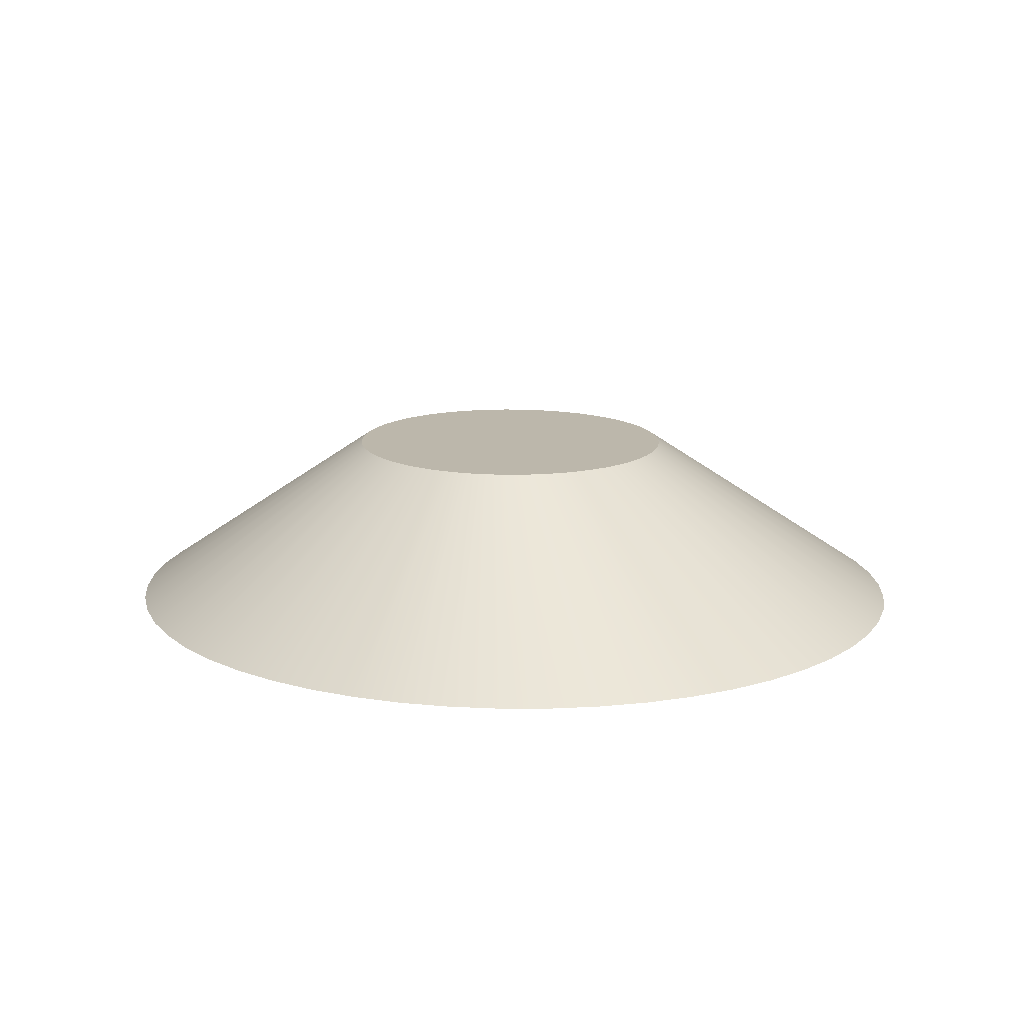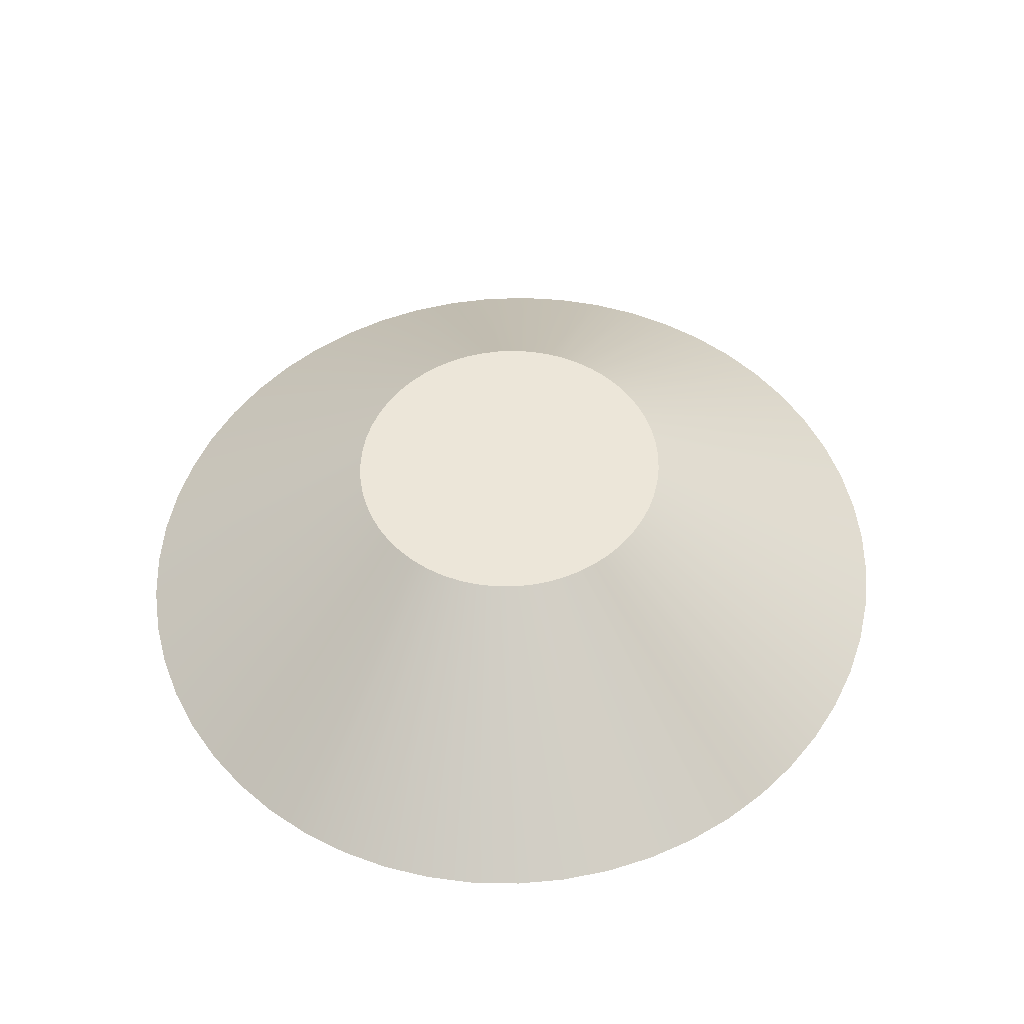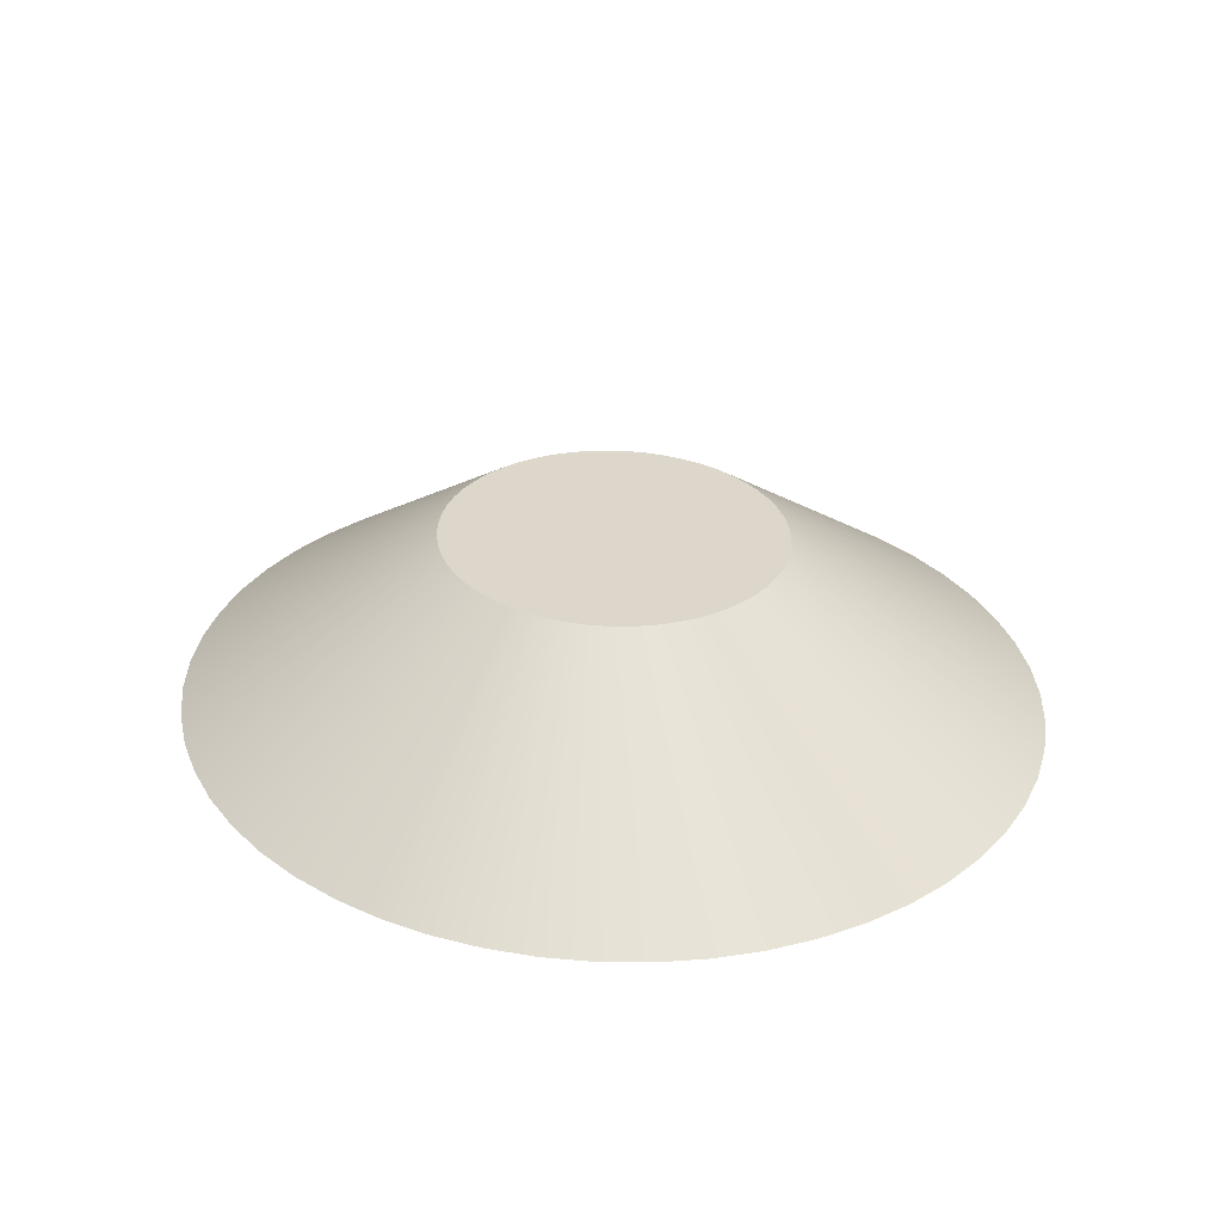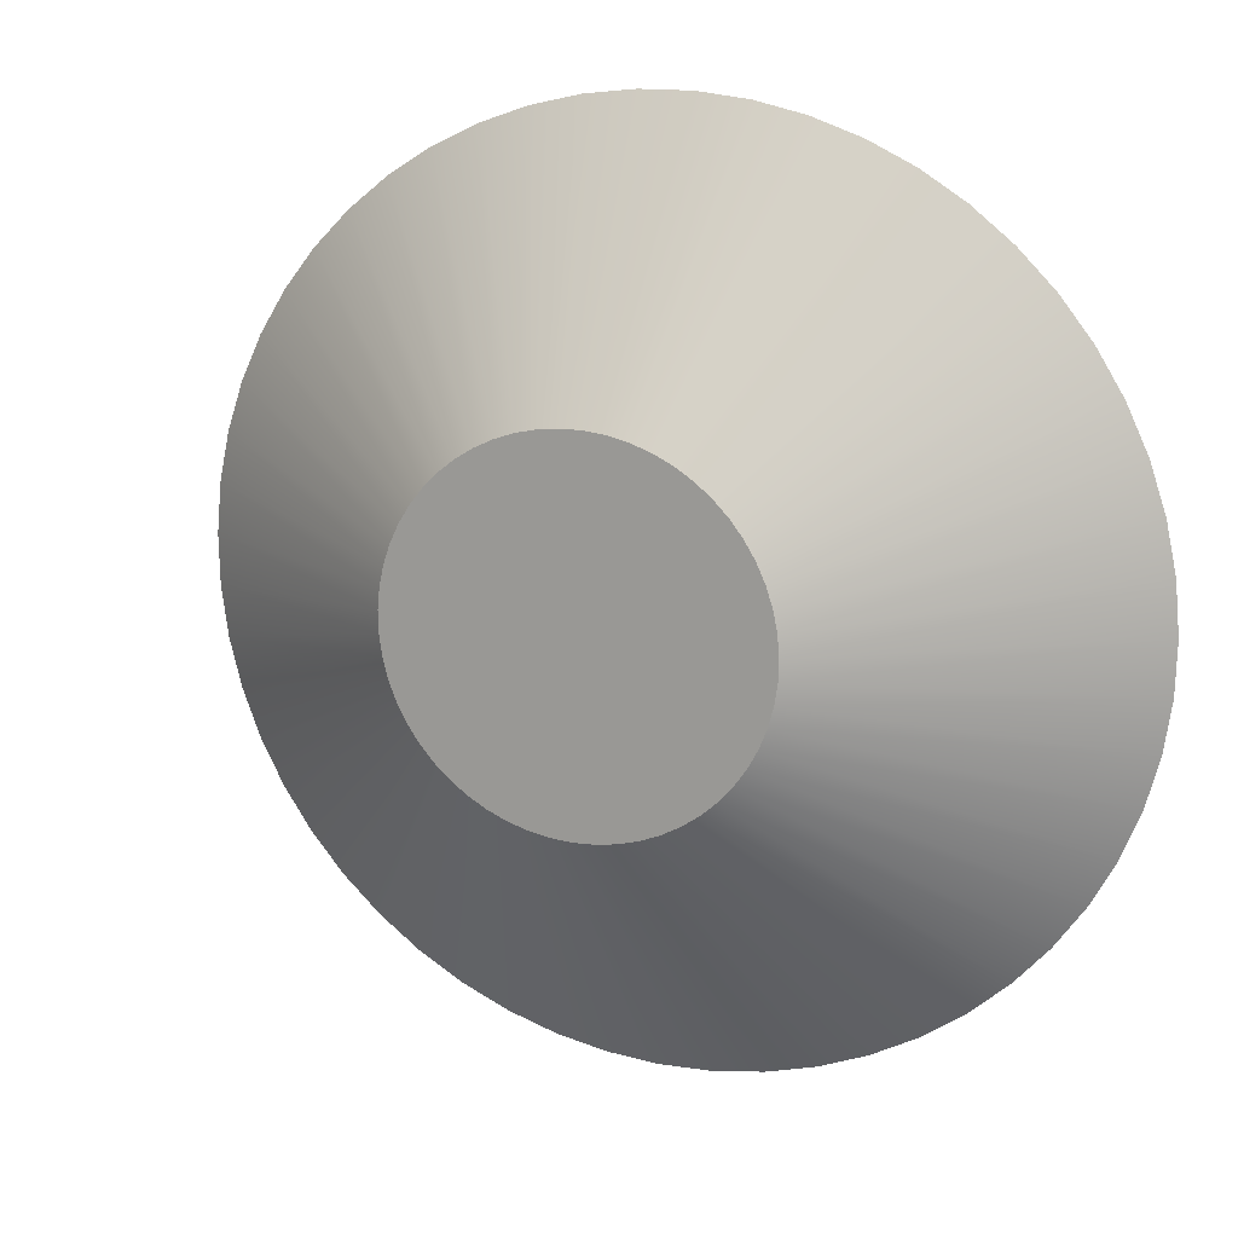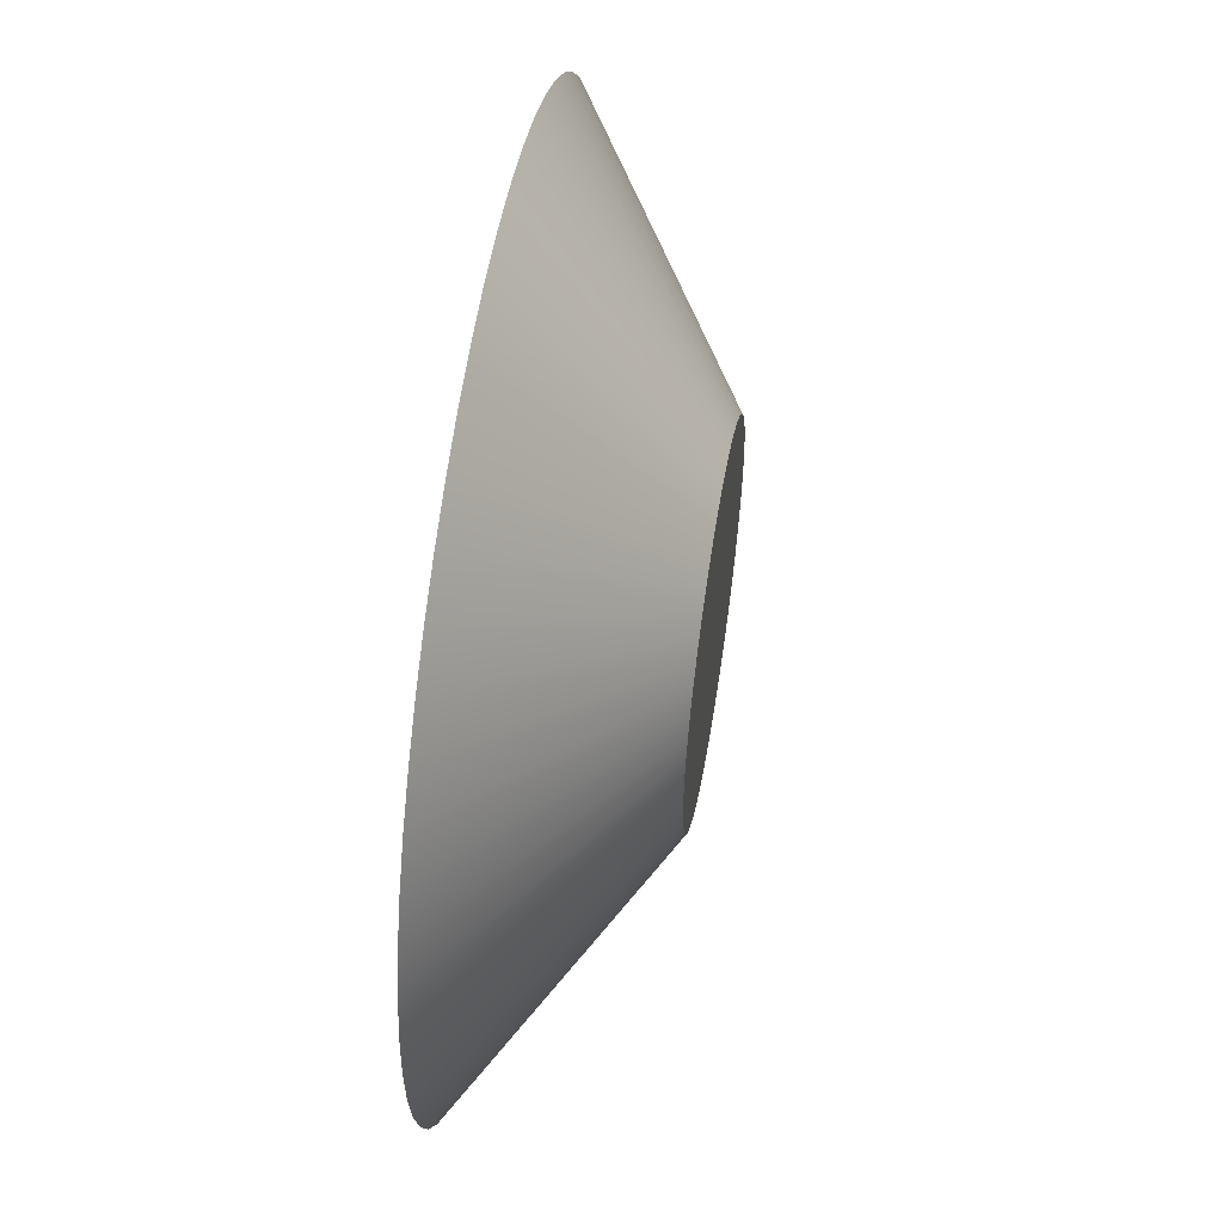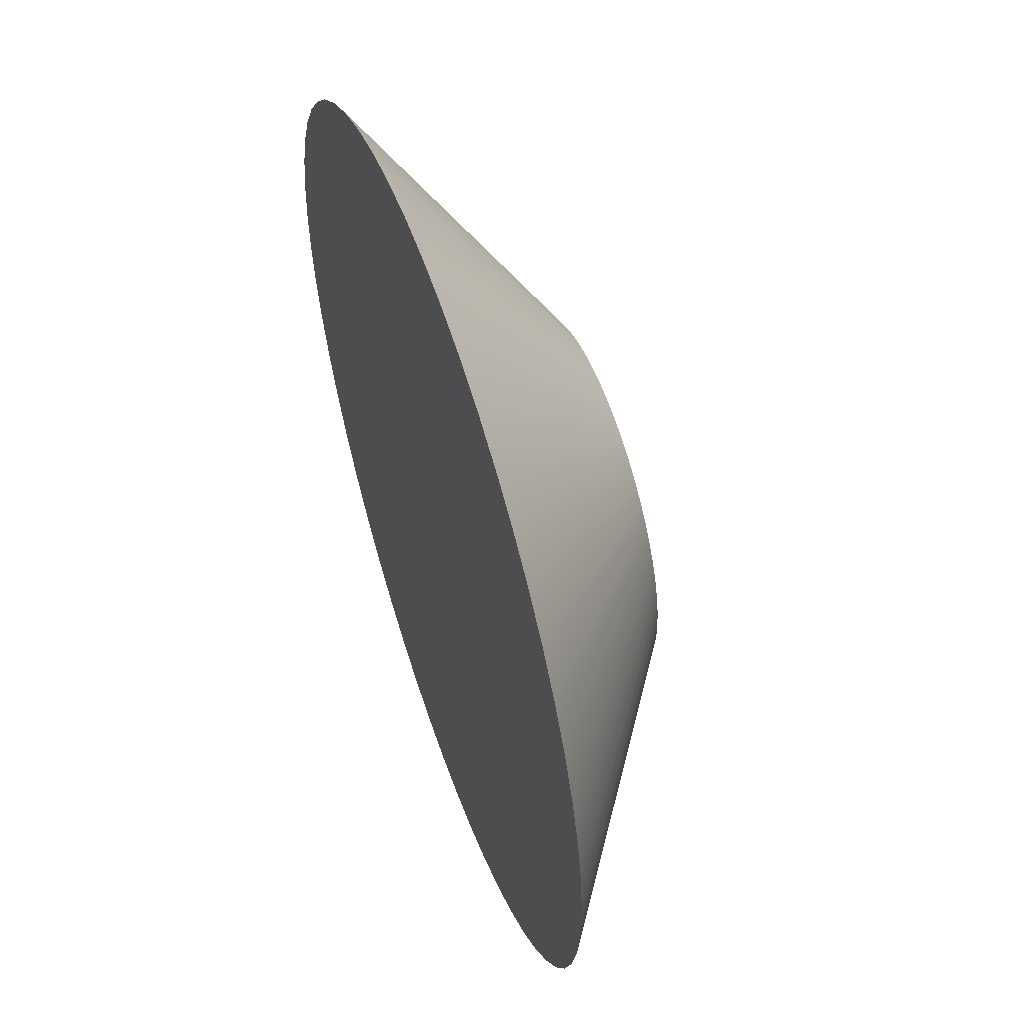
<metadata>
{"format":"obj","ext":"obj","renderer":"f3d","projection":"perspective","resolution":1024,"background":"white","views":[{"elev":14.2,"azim":58.5,"up":"+Y"},{"elev":50.3,"azim":100.0,"up":"+Y"},{"elev":30.5,"azim":-111.9,"up":"+Y"},{"elev":14.2,"azim":-154.5,"up":"+Z"},{"elev":55.9,"azim":99.3,"up":"+Z"},{"elev":53.0,"azim":71.4,"up":"+Z"}]}
</metadata>
<code>
o Object_2_Object_0
v -1.588 2.169 -1.044
v -1.809 2.169 -1.032
v -1.588 2.156 0.8036
v -0.9364 2.168 -0.9364
v -1.149 2.169 -0.9959
v -1.367 2.169 -1.032
v -0.3606 2.166 -0.6266
v -0.5397 2.167 -0.7506
v -0.7325 2.168 -0.8543
v 0.07244 2.163 -0.1504
v -0.05253 2.164 -0.3246
v -0.1975 2.165 -0.484
v 0.3124 2.159 0.4367
v 0.2561 2.16 0.2327
v 0.1758 2.161 0.03611
v 0.3312 2.154 1.066
v 0.3502 2.156 0.8563
v 0.3439 2.157 0.6455
v 0.1269 2.15 1.666
v 0.2189 2.151 1.474
v 0.2873 2.153 1.273
v -0.2769 2.146 2.165
v -0.1226 2.147 2.013
v 0.01256 2.148 1.846
v -0.8332 2.144 2.505
v -0.6346 2.144 2.412
v -0.4483 2.145 2.298
v -1.477 2.143 2.648
v -1.257 2.143 2.624
v -1.042 2.143 2.576
v -2.134 2.143 2.576
v -1.919 2.143 2.624
v -1.699 2.143 2.648
v -2.728 2.145 2.298
v -2.542 2.144 2.412
v -2.343 2.144 2.505
v -3.189 2.148 1.846
v -3.053 2.147 2.013
v -2.899 2.146 2.165
v -3.463 2.153 1.273
v -3.395 2.151 1.474
v -3.303 2.15 1.666
v -3.52 2.157 0.6455
v -3.526 2.156 0.8563
v -3.507 2.154 1.066
v -3.352 2.161 0.03611
v -3.432 2.16 0.2327
v -3.488 2.159 0.4367
v -2.979 2.165 -0.484
v -3.124 2.164 -0.3246
v -3.249 2.163 -0.1504
v -2.444 2.168 -0.8543
v -2.636 2.167 -0.7506
v -2.815 2.166 -0.6266
v -2.027 2.169 -0.9959
v -2.24 2.168 -0.9364
v -1.588 0.3179 -3.843
v -1.035 0.3177 -3.813
v -1.588 0.2846 0.7754
v -3.217 0.316 -3.575
v -2.686 0.3171 -3.723
v -2.141 0.3177 -3.813
v -4.657 0.3104 -2.8
v -4.209 0.3126 -3.11
v -3.727 0.3145 -3.369
v -5.739 0.3018 -1.61
v -5.427 0.3049 -2.045
v -5.064 0.3078 -2.443
v -6.339 0.2912 -0.1418
v -6.198 0.2949 -0.6518
v -5.998 0.2984 -1.143
v -6.434 0.2836 0.9073
v -6.418 0.2874 0.3802
v -5.875 0.269 2.931
v -6.105 0.2725 2.451
v -6.276 0.2761 1.95
v -6.386 0.2798 1.433
v -4.866 0.26 4.178
v -5.252 0.2627 3.8
v -5.59 0.2657 3.382
v -3.475 0.2538 5.03
v -3.972 0.2555 4.797
v -4.437 0.2576 4.512
v -1.865 0.2513 5.386
v -2.415 0.2517 5.326
v -2.954 0.2526 5.207
v -0.2223 0.2526 5.207
v -0.7614 0.2517 5.326
v -1.311 0.2513 5.386
v 1.261 0.2576 4.512
v 0.7957 0.2555 4.797
v 0.299 0.2538 5.03
v 2.413 0.2657 3.382
v 2.076 0.2627 3.8
v 1.69 0.26 4.178
v 3.1 0.2761 1.95
v 2.929 0.2725 2.451
v 2.699 0.269 2.931
v 3.242 0.2874 0.3802
v 3.258 0.2836 0.9073
v 3.21 0.2798 1.433
v 2.821 0.2984 -1.143
v 3.022 0.2949 -0.6518
v 3.163 0.2912 -0.1418
v 1.888 0.3078 -2.443
v 2.251 0.3049 -2.045
v 2.563 0.3018 -1.61
v 0.5508 0.3145 -3.369
v 1.033 0.3126 -3.11
v 1.481 0.3104 -2.8
v -0.4901 0.3171 -3.723
v 0.04097 0.316 -3.575
v -1.588 0.3179 -3.843
v -1.367 2.169 -1.032
v -1.035 0.3177 -3.813
v -1.149 2.169 -0.9959
v -0.4901 0.3171 -3.723
v -0.9364 2.168 -0.9364
v 0.04097 0.316 -3.575
v -0.7325 2.168 -0.8543
v 0.5508 0.3145 -3.369
v -0.5397 2.167 -0.7506
v 1.033 0.3126 -3.11
v -0.3606 2.166 -0.6266
v 1.481 0.3104 -2.8
v -0.1975 2.165 -0.484
v 1.888 0.3078 -2.443
v -0.05253 2.164 -0.3246
v 2.251 0.3049 -2.045
v 0.07244 2.163 -0.1504
v 2.563 0.3018 -1.61
v 0.1758 2.161 0.03611
v 2.821 0.2984 -1.143
v 0.2561 2.16 0.2327
v 3.022 0.2949 -0.6518
v 0.3124 2.159 0.4367
v 3.163 0.2912 -0.1418
v 0.3439 2.157 0.6455
v 3.242 0.2874 0.3802
v 0.3502 2.156 0.8563
v 3.258 0.2836 0.9073
v 0.3312 2.154 1.066
v 3.21 0.2798 1.433
v 0.2873 2.153 1.273
v 3.1 0.2761 1.95
v 0.2189 2.151 1.474
v 2.929 0.2725 2.451
v 0.1269 2.15 1.666
v 2.699 0.269 2.931
v 0.01256 2.148 1.846
v 2.413 0.2657 3.382
v -0.1226 2.147 2.013
v 2.076 0.2627 3.8
v -0.2769 2.146 2.165
v 1.69 0.26 4.178
v -0.4483 2.145 2.298
v 1.261 0.2576 4.512
v -0.6346 2.144 2.412
v 0.7957 0.2555 4.797
v -0.8332 2.144 2.505
v 0.299 0.2538 5.03
v -1.042 2.143 2.576
v -0.2223 0.2526 5.207
v -1.257 2.143 2.624
v -0.7614 0.2517 5.326
v -1.477 2.143 2.648
v -1.311 0.2513 5.386
v -1.699 2.143 2.648
v -1.865 0.2513 5.386
v -1.919 2.143 2.624
v -2.415 0.2517 5.326
v -2.134 2.143 2.576
v -2.954 0.2526 5.207
v -2.343 2.144 2.505
v -3.475 0.2538 5.03
v -2.542 2.144 2.412
v -3.972 0.2555 4.797
v -2.728 2.145 2.298
v -4.437 0.2576 4.512
v -2.899 2.146 2.165
v -4.866 0.26 4.178
v -3.053 2.147 2.013
v -5.252 0.2627 3.8
v -3.189 2.148 1.846
v -5.59 0.2657 3.382
v -3.303 2.15 1.666
v -5.875 0.269 2.931
v -3.395 2.151 1.474
v -6.105 0.2725 2.451
v -3.463 2.153 1.273
v -6.276 0.2761 1.95
v -3.507 2.154 1.066
v -6.386 0.2798 1.433
v -3.526 2.156 0.8563
v -6.434 0.2836 0.9073
v -3.52 2.157 0.6455
v -6.418 0.2874 0.3802
v -3.488 2.159 0.4367
v -6.339 0.2912 -0.1418
v -3.432 2.16 0.2327
v -6.198 0.2949 -0.6518
v -3.352 2.161 0.03611
v -5.998 0.2984 -1.143
v -3.249 2.163 -0.1504
v -5.739 0.3018 -1.61
v -3.124 2.164 -0.3246
v -5.427 0.3049 -2.045
v -2.979 2.165 -0.484
v -5.064 0.3078 -2.443
v -2.815 2.166 -0.6266
v -4.657 0.3104 -2.8
v -2.636 2.167 -0.7506
v -4.209 0.3126 -3.11
v -2.444 2.168 -0.8543
v -3.727 0.3145 -3.369
v -2.24 2.168 -0.9364
v -3.217 0.316 -3.575
v -2.027 2.169 -0.9959
v -2.686 0.3171 -3.723
v -1.809 2.169 -1.032
v -2.141 0.3177 -3.813
v -1.588 2.169 -1.044
f 1 2 3
f 4 5 3
f 3 5 6
f 3 6 1
f 7 8 3
f 3 8 9
f 3 9 4
f 10 11 3
f 3 11 12
f 3 12 7
f 13 14 3
f 3 14 15
f 3 15 10
f 16 17 3
f 3 17 18
f 3 18 13
f 19 20 3
f 3 20 21
f 3 21 16
f 22 23 3
f 3 23 24
f 3 24 19
f 25 26 3
f 3 26 27
f 3 27 22
f 28 29 3
f 3 29 30
f 3 30 25
f 31 32 3
f 3 32 33
f 3 33 28
f 34 35 3
f 3 35 36
f 3 36 31
f 37 38 3
f 3 38 39
f 3 39 34
f 40 41 3
f 3 41 42
f 3 42 37
f 43 44 3
f 3 44 45
f 3 45 40
f 46 47 3
f 3 47 48
f 3 48 43
f 49 50 3
f 3 50 51
f 3 51 46
f 52 53 3
f 3 53 54
f 3 54 49
f 2 55 3
f 3 55 56
f 3 56 52
f 57 58 59
f 60 61 59
f 59 61 62
f 59 62 57
f 63 64 59
f 59 64 65
f 59 65 60
f 66 67 59
f 59 67 68
f 59 68 63
f 69 70 59
f 59 70 71
f 59 71 66
f 59 72 73
f 59 73 69
f 74 75 59
f 59 76 77
f 78 79 59
f 59 79 80
f 59 80 74
f 81 82 59
f 59 82 83
f 59 83 78
f 84 85 59
f 59 86 81
f 87 88 59
f 59 88 89
f 59 89 84
f 90 91 59
f 59 91 92
f 59 92 87
f 93 94 59
f 59 94 95
f 59 95 90
f 96 97 59
f 59 97 98
f 59 98 93
f 99 100 59
f 59 100 101
f 59 101 96
f 102 103 59
f 59 103 104
f 59 104 99
f 105 106 59
f 59 106 107
f 59 107 102
f 108 109 59
f 59 109 110
f 59 110 105
f 58 111 59
f 59 111 112
f 59 112 108
f 113 114 115
f 115 114 116
f 115 116 117
f 117 116 118
f 117 118 119
f 119 118 120
f 119 120 121
f 121 120 122
f 121 122 123
f 123 122 124
f 123 124 125
f 125 124 126
f 125 126 127
f 127 126 128
f 127 128 129
f 129 128 130
f 129 130 131
f 131 130 132
f 131 132 133
f 133 132 134
f 133 134 135
f 135 134 136
f 135 136 137
f 137 136 138
f 137 138 139
f 139 138 140
f 139 140 141
f 141 140 142
f 141 142 143
f 143 142 144
f 143 144 145
f 145 144 146
f 145 146 147
f 147 146 148
f 147 148 149
f 149 148 150
f 149 150 151
f 151 150 152
f 151 152 153
f 153 152 154
f 153 154 155
f 155 154 156
f 155 156 157
f 157 156 158
f 157 158 159
f 159 158 160
f 159 160 161
f 161 160 162
f 161 162 163
f 163 162 164
f 163 164 165
f 165 164 166
f 165 166 167
f 167 166 168
f 167 168 169
f 169 168 170
f 169 170 171
f 171 170 172
f 171 172 173
f 173 172 174
f 173 174 175
f 175 174 176
f 175 176 177
f 177 176 178
f 177 178 179
f 179 178 180
f 179 180 181
f 181 180 182
f 181 182 183
f 183 182 184
f 183 184 185
f 185 184 186
f 185 186 187
f 187 186 188
f 187 188 189
f 189 188 190
f 189 190 191
f 191 190 192
f 191 192 193
f 193 192 194
f 193 194 195
f 195 194 196
f 195 196 197
f 197 196 198
f 197 198 199
f 199 198 200
f 199 200 201
f 201 200 202
f 201 202 203
f 203 202 204
f 203 204 205
f 205 204 206
f 205 206 207
f 207 206 208
f 207 208 209
f 209 208 210
f 209 210 211
f 211 210 212
f 211 212 213
f 213 212 214
f 213 214 215
f 215 214 216
f 215 216 217
f 217 216 218
f 217 218 219
f 219 218 220
f 219 220 221
f 221 220 222
f 221 222 113
f 113 222 114
f 77 72 59
f 59 75 76
f 59 85 86

</code>
